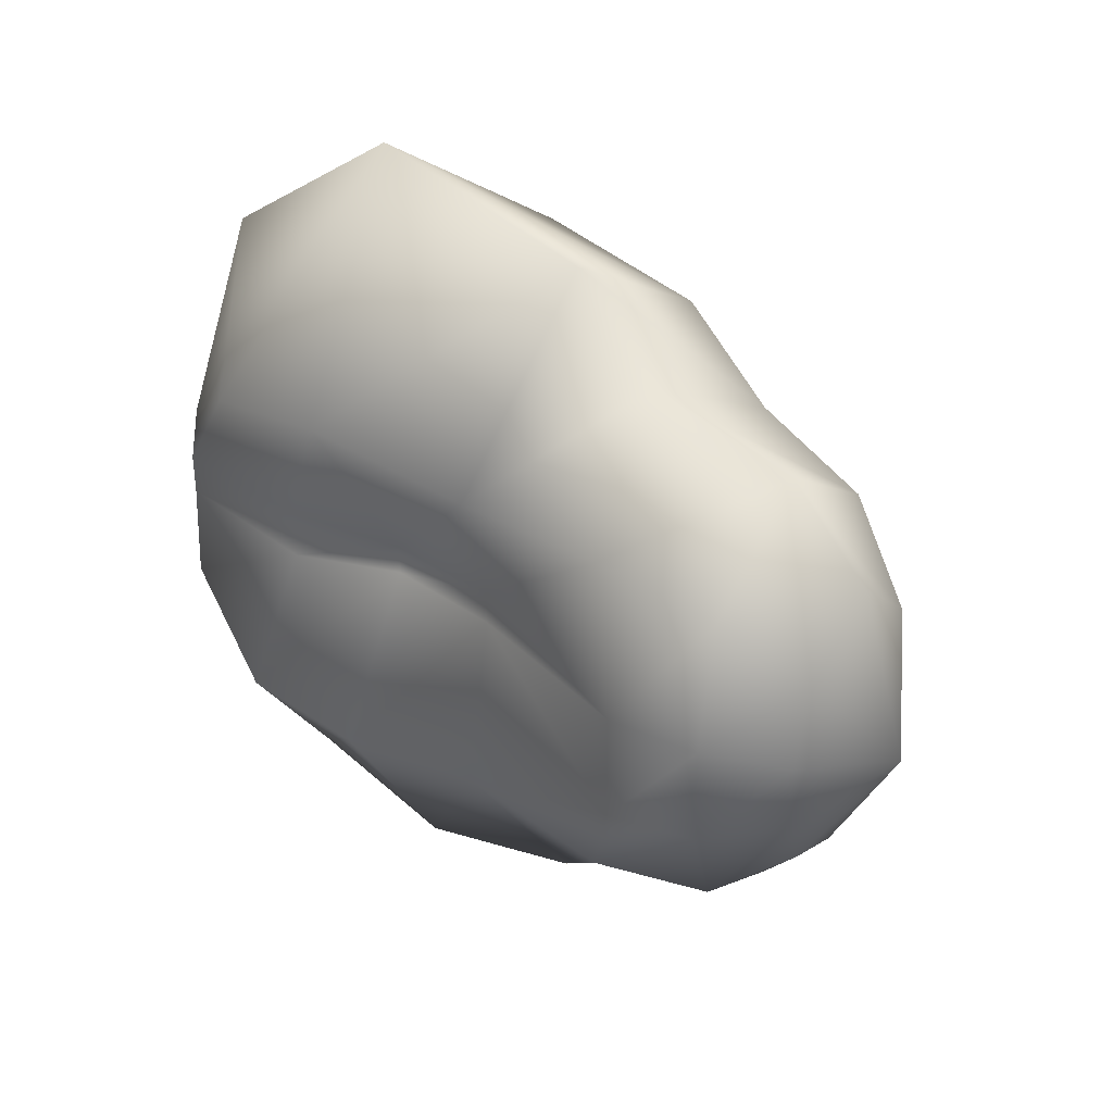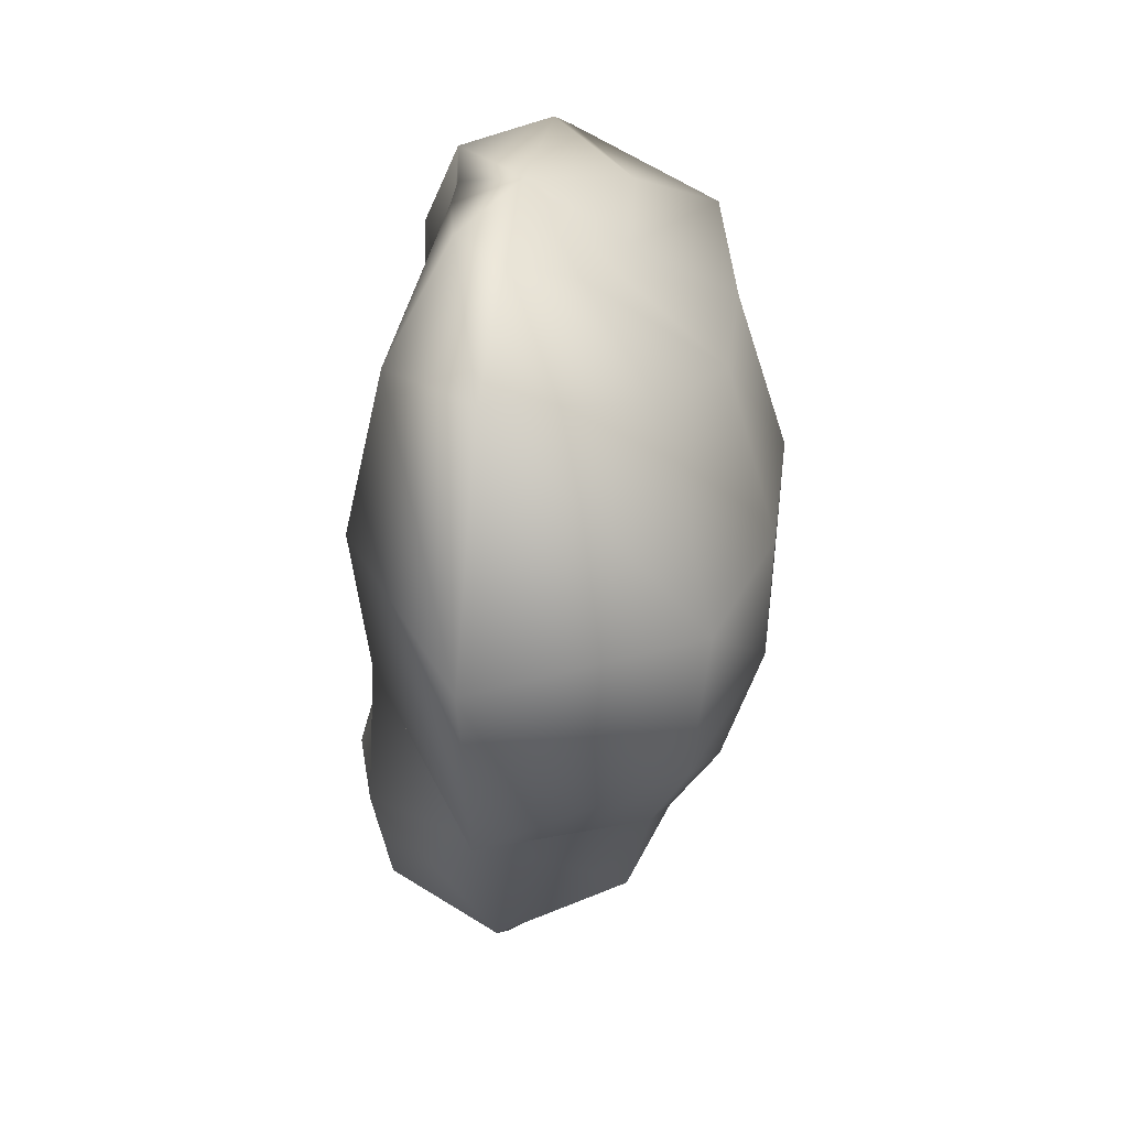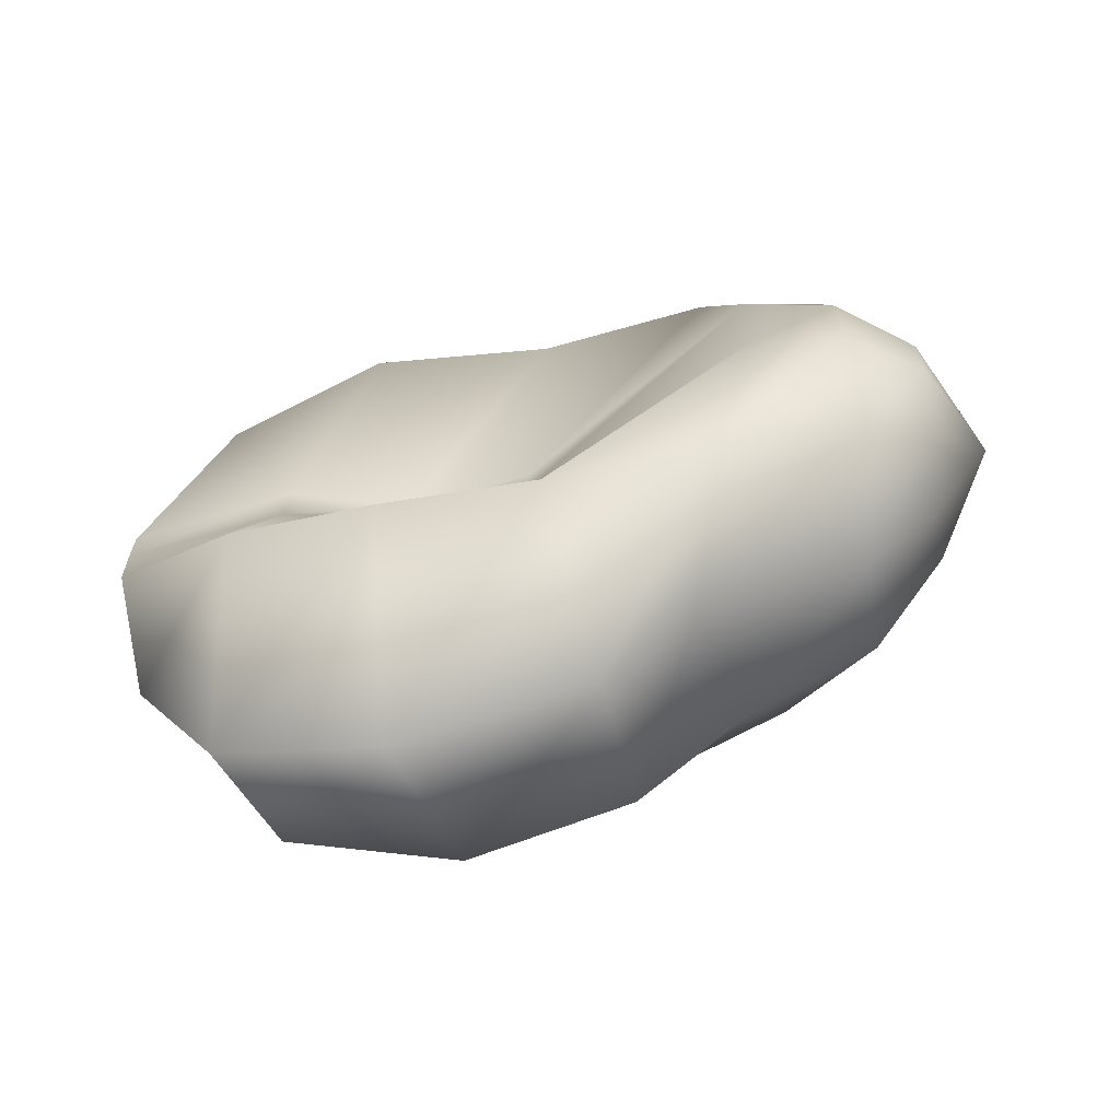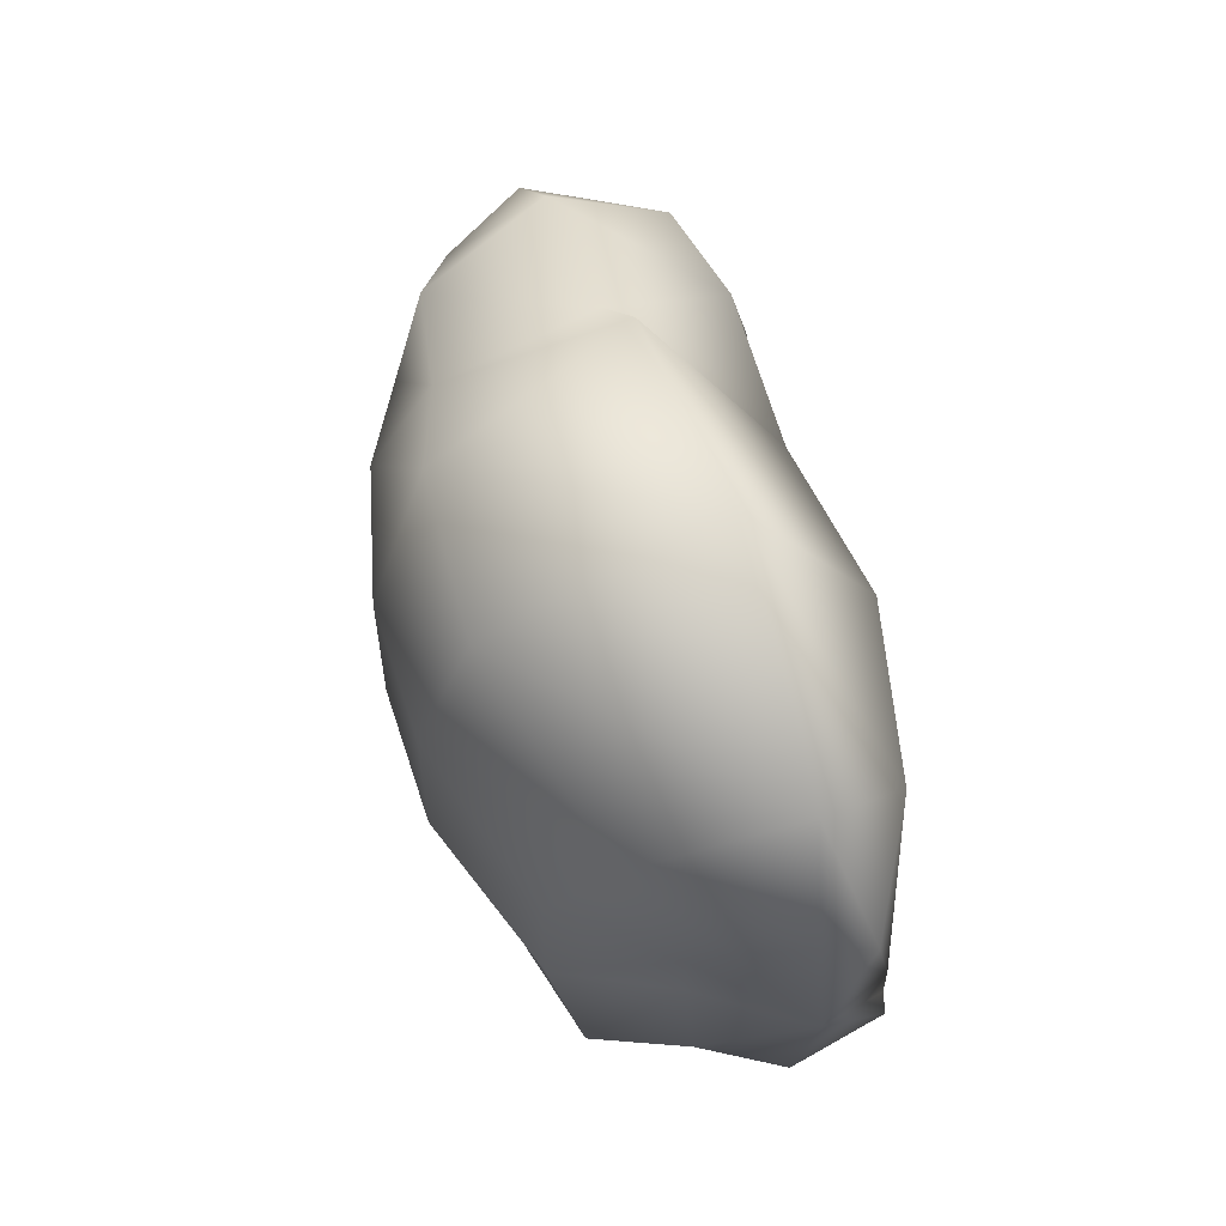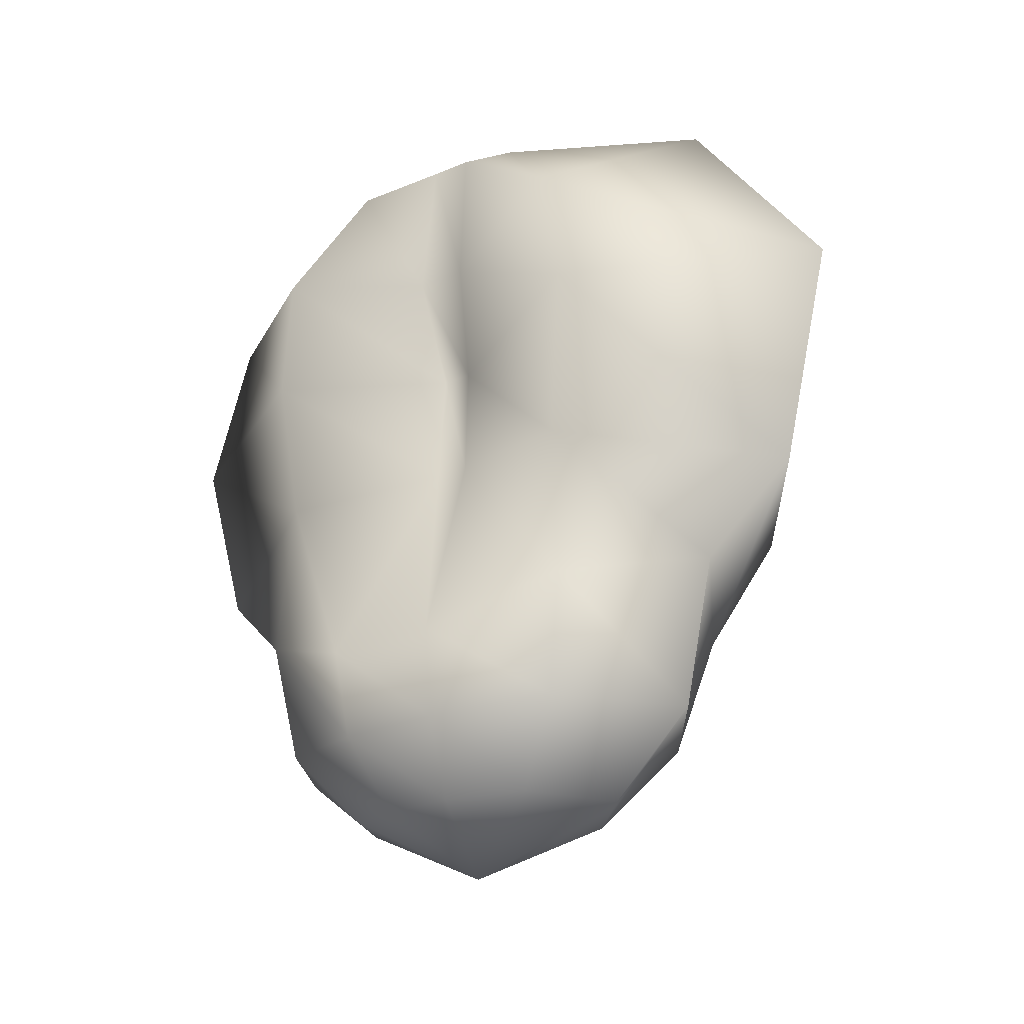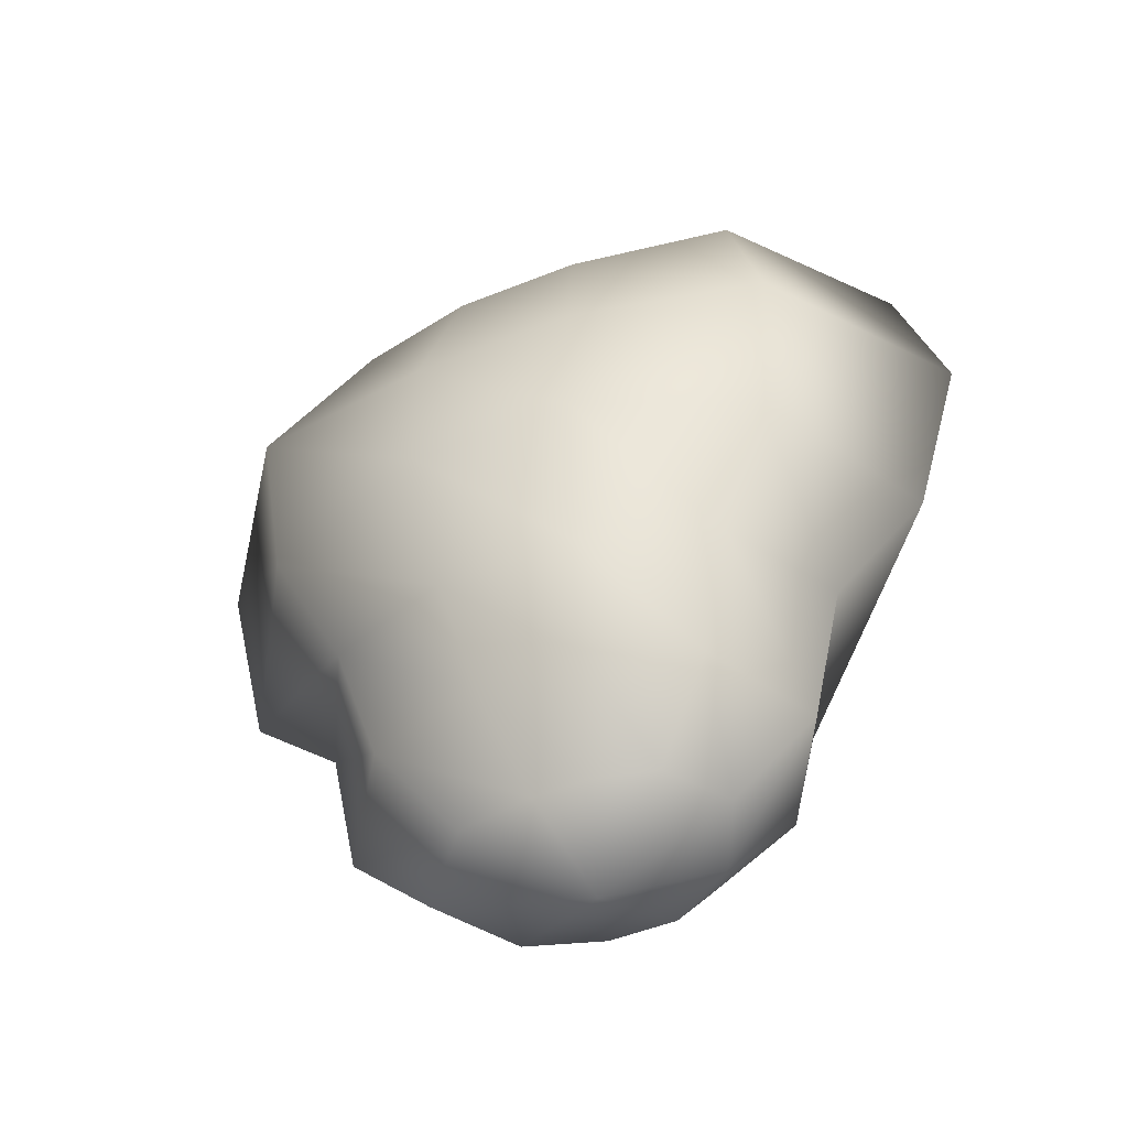
<metadata>
{"format":"obj","ext":"obj","renderer":"f3d","projection":"perspective","resolution":1024,"background":"white","views":[{"elev":35.6,"azim":-51.6,"up":"+Z"},{"elev":37.7,"azim":7.3,"up":"+Y"},{"elev":-66.7,"azim":-78.5,"up":"+Z"},{"elev":59.8,"azim":161.0,"up":"+Z"},{"elev":-26.3,"azim":-55.9,"up":"+Y"},{"elev":-50.4,"azim":113.9,"up":"+Y"}]}
</metadata>
<code>
v 0.005907 -0.02037 -0.005006
v 0.005907 -0.02037 0.005006
v 0.005751 -0.02919 -0.004955
v 0.005751 -0.02919 0.004955
v 0.003261 -0.03836 -0.004146
v 0.003261 -0.03836 0.004146
v 0.0031 -0.01807 0.01734
v 0.002639 -0.009253 -0.003944
v 0.002639 -0.009253 0.003944
v 0.002523 -0.01904 -0.01655
v 0.00209 -0.02954 0.01595
v 0.001513 -0.02919 -0.01516
v 0.000647 -0.008635 -0.01397
v 0.000149 -0.04418 -0.003135
v 0.000149 -0.04418 0.003135
v -0.000411 -0.03677 0.01251
v -0.000507 -0.006431 0.01238
v -0.000988 -0.03651 -0.01172
v -0.001949 -0.04444 0.01039
v -0.002575 -0.04427 -0.009531
v -0.003742 -0.00502 -0.001871
v -0.003742 -0.00502 0.001871
v -0.004018 -0.003873 -0.007546
v -0.004365 -0.0493 -0.001669
v -0.004365 -0.0493 0.001669
v -0.004883 -0.04956 0.006355
v -0.005509 -0.04903 -0.005495
v -0.005605 -0.003256 0.005362
v -0.0095 -8e-05 0
v -0.0095 -0.001491 0.0072
v -0.0095 -0.002726 -0.0126
v -0.0095 -0.003608 0.01784
v -0.0095 -0.008018 -0.02176
v -0.0095 -0.01578 0.02667
v -0.0095 -0.01772 -0.02471
v -0.0095 -0.02919 -0.02144
v -0.0095 -0.02989 0.0234
v -0.0095 -0.03466 -0.01555
v -0.0095 -0.03518 0.01751
v -0.0095 -0.04436 -0.01342
v -0.0095 -0.04471 0.01555
v -0.0095 -0.04877 -0.008182
v -0.0095 -0.04983 0.01031
v -0.0095 -0.053 0
v -0.01246 -0.01825 -0.000961
v -0.01246 -0.01825 0.000961
v -0.01287 -0.001404 0.004633
v -0.01292 -0.02566 -0.001112
v -0.01292 -0.02566 0.001112
v -0.01355 -0.001315 -0.001315
v -0.01355 -0.001315 0.001315
v -0.01392 -0.04938 -0.006089
v -0.01445 -0.002021 -0.006818
v -0.01448 -0.01119 -0.001618
v -0.01448 -0.01119 0.001618
v -0.01455 -0.04991 0.00695
v -0.01604 -0.05 -0.002124
v -0.01604 -0.05 0.002124
v -0.01628 -0.007401 0.009333
v -0.01643 -0.04506 -0.009531
v -0.01686 -0.02742 -0.01013
v -0.01705 -0.04524 0.01039
v -0.01739 -0.03757 -0.01086
v -0.01743 -0.009605 -0.01092
v -0.01743 -0.02778 0.01092
v -0.01768 -0.01798 -0.01125
v -0.01796 -0.03783 0.01165
v -0.01825 -0.01701 0.01205
v -0.01915 -0.04577 -0.003135
v -0.01915 -0.04577 0.003135
v -0.02024 -0.04048 -0.003489
v -0.02024 -0.04048 0.003489
f 29 23 31
f 29 21 23
f 29 31 53
f 29 22 21
f 29 28 22
f 29 30 28
f 29 47 30
f 29 51 47
f 29 50 51
f 29 53 50
f 31 23 33
f 64 31 33
f 53 31 64
f 33 23 13
f 23 21 13
f 13 21 8
f 21 22 8
f 54 53 64
f 50 53 54
f 8 22 9
f 22 28 9
f 9 28 17
f 28 30 17
f 17 30 32
f 30 47 32
f 32 47 59
f 47 51 59
f 59 51 55
f 51 50 55
f 55 50 54
f 33 13 35
f 66 33 35
f 64 33 66
f 45 64 66
f 54 64 45
f 35 13 10
f 13 8 10
f 10 8 1
f 8 9 1
f 46 54 45
f 55 54 46
f 1 9 2
f 9 17 2
f 2 17 7
f 17 32 7
f 7 32 34
f 32 59 34
f 34 59 68
f 59 55 68
f 68 55 46
f 35 10 36
f 61 35 36
f 66 35 61
f 48 66 61
f 45 66 48
f 49 45 48
f 46 45 49
f 36 10 12
f 10 1 12
f 12 1 3
f 1 2 3
f 65 46 49
f 68 46 65
f 3 2 4
f 2 7 4
f 4 7 11
f 7 34 11
f 11 34 37
f 34 68 37
f 37 68 65
f 36 12 38
f 63 36 38
f 61 36 63
f 71 61 63
f 48 61 71
f 72 48 71
f 49 48 72
f 67 49 72
f 65 49 67
f 38 12 18
f 12 3 18
f 18 3 5
f 3 4 5
f 39 65 67
f 37 65 39
f 5 4 6
f 4 11 6
f 6 11 16
f 11 37 16
f 16 37 39
f 38 18 40
f 60 38 40
f 63 38 60
f 69 63 60
f 71 63 69
f 70 71 69
f 72 71 70
f 62 72 70
f 67 72 62
f 41 67 62
f 39 67 41
f 40 18 20
f 18 5 20
f 20 5 14
f 5 6 14
f 19 39 41
f 16 39 19
f 14 6 15
f 6 16 15
f 15 16 19
f 40 20 42
f 52 40 42
f 60 40 52
f 57 60 52
f 69 60 57
f 58 69 57
f 70 69 58
f 56 70 58
f 62 70 56
f 43 62 56
f 41 62 43
f 26 41 43
f 19 41 26
f 42 20 27
f 20 14 27
f 27 14 24
f 14 15 24
f 25 19 26
f 15 19 25
f 24 15 25
f 42 27 44
f 52 42 44
f 57 52 44
f 58 57 44
f 56 58 44
f 43 56 44
f 26 43 44
f 25 26 44
f 27 24 44
f 24 25 44

</code>
